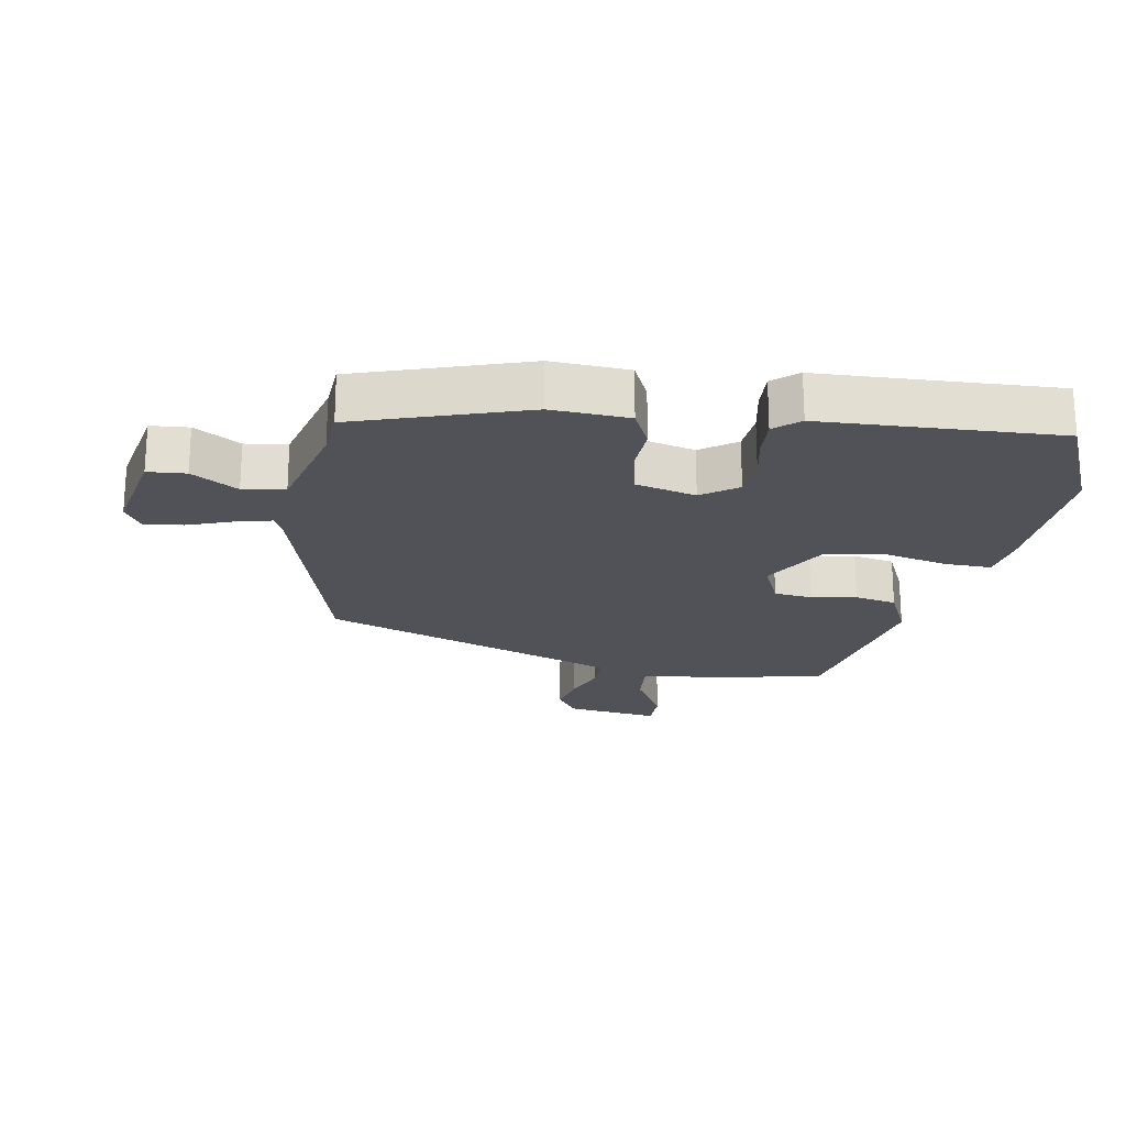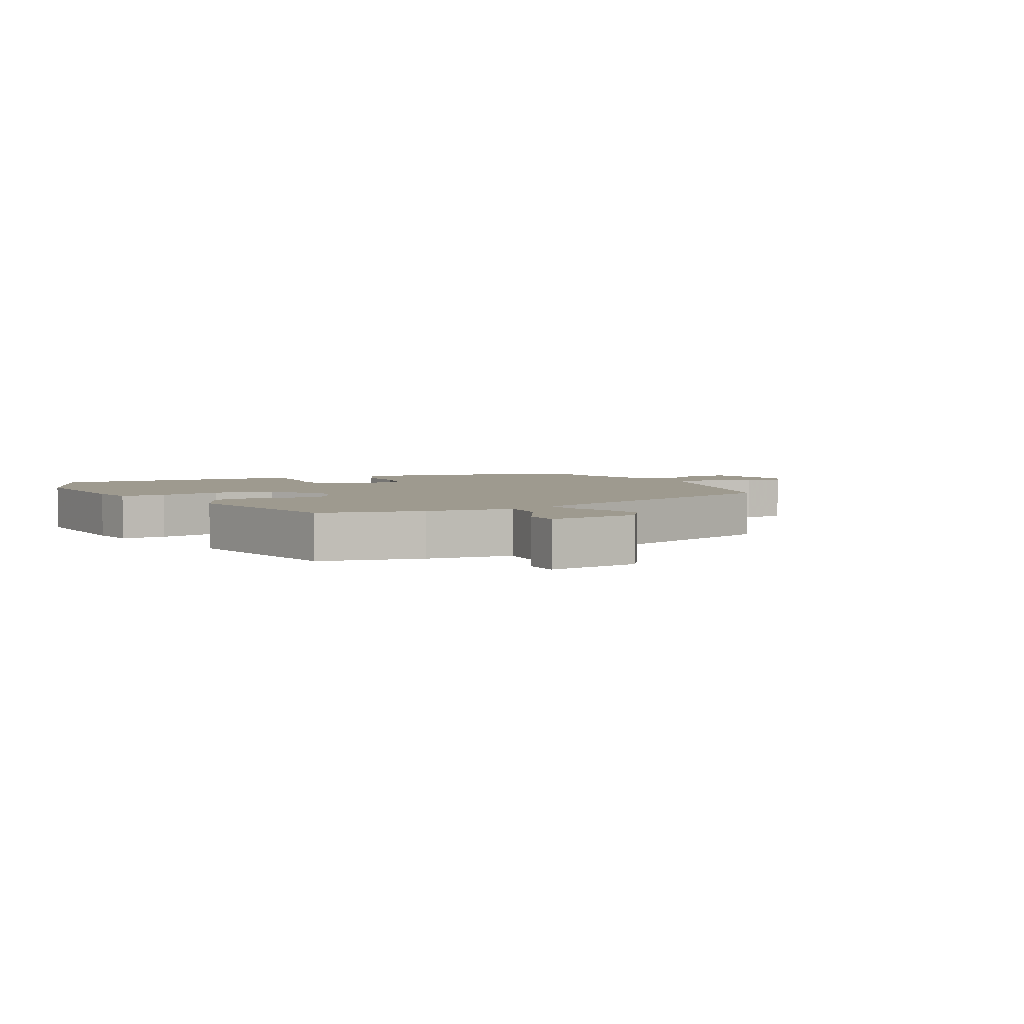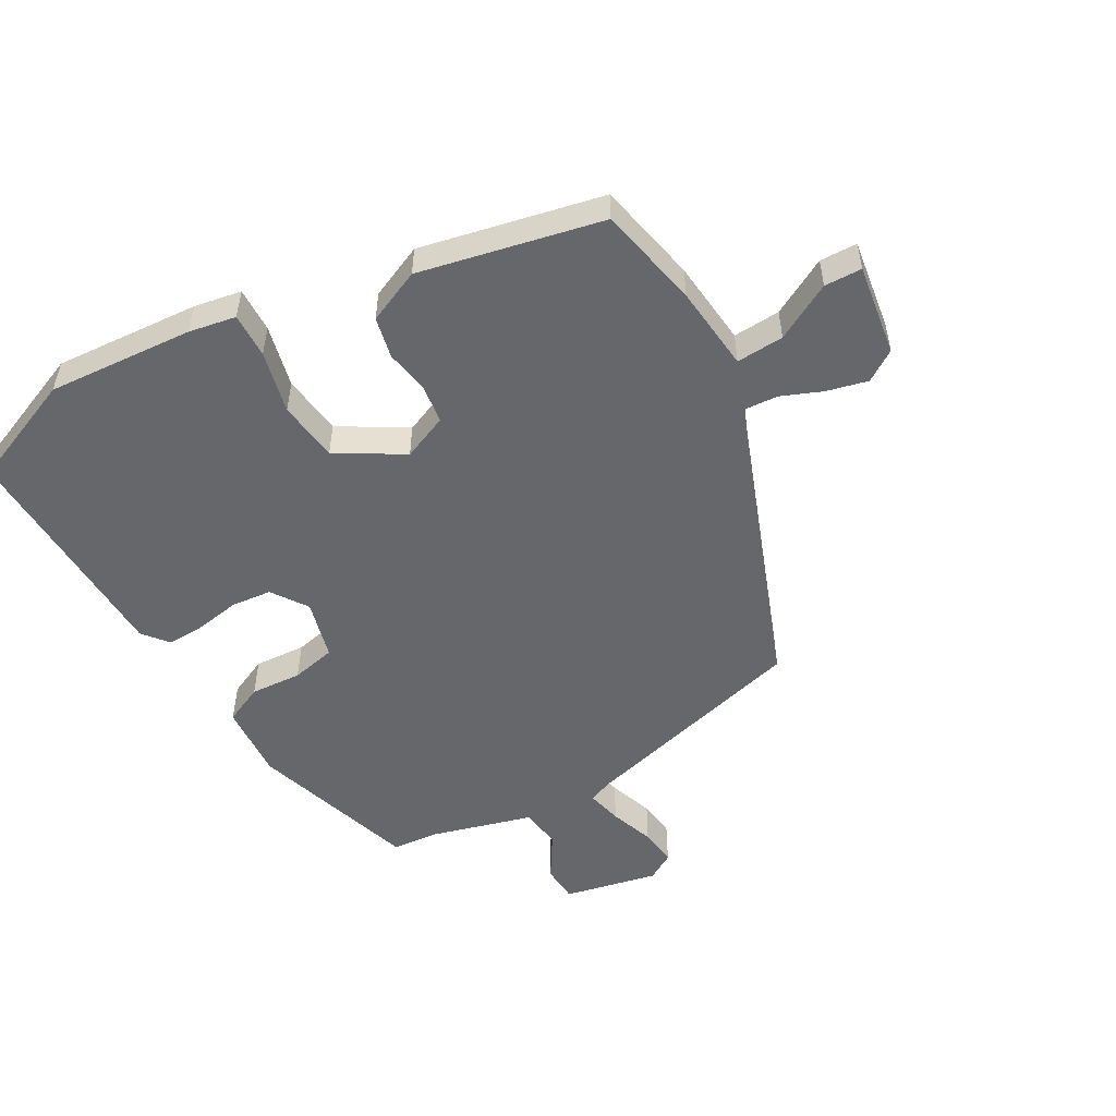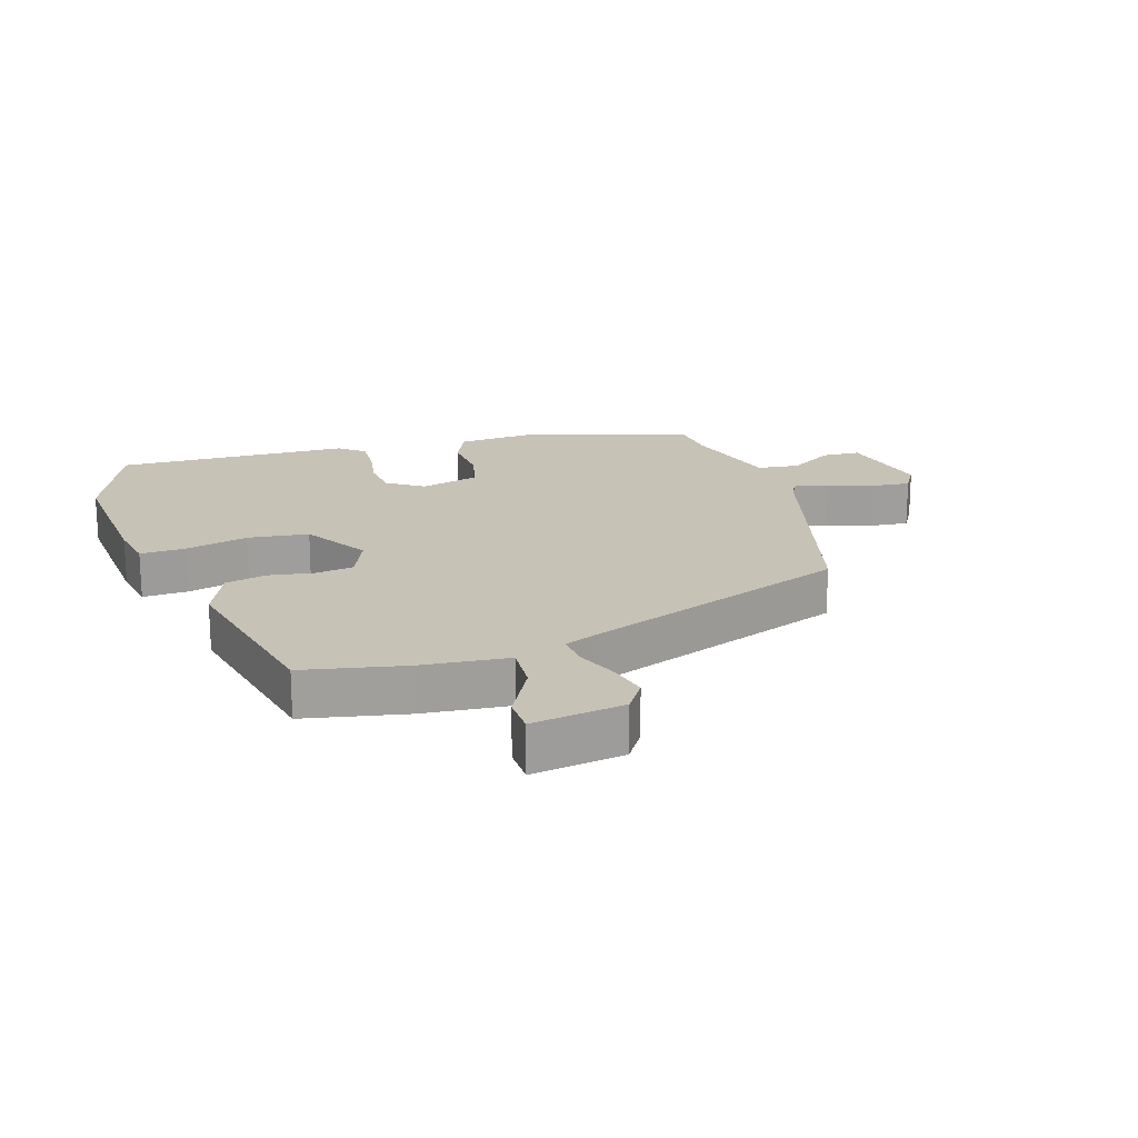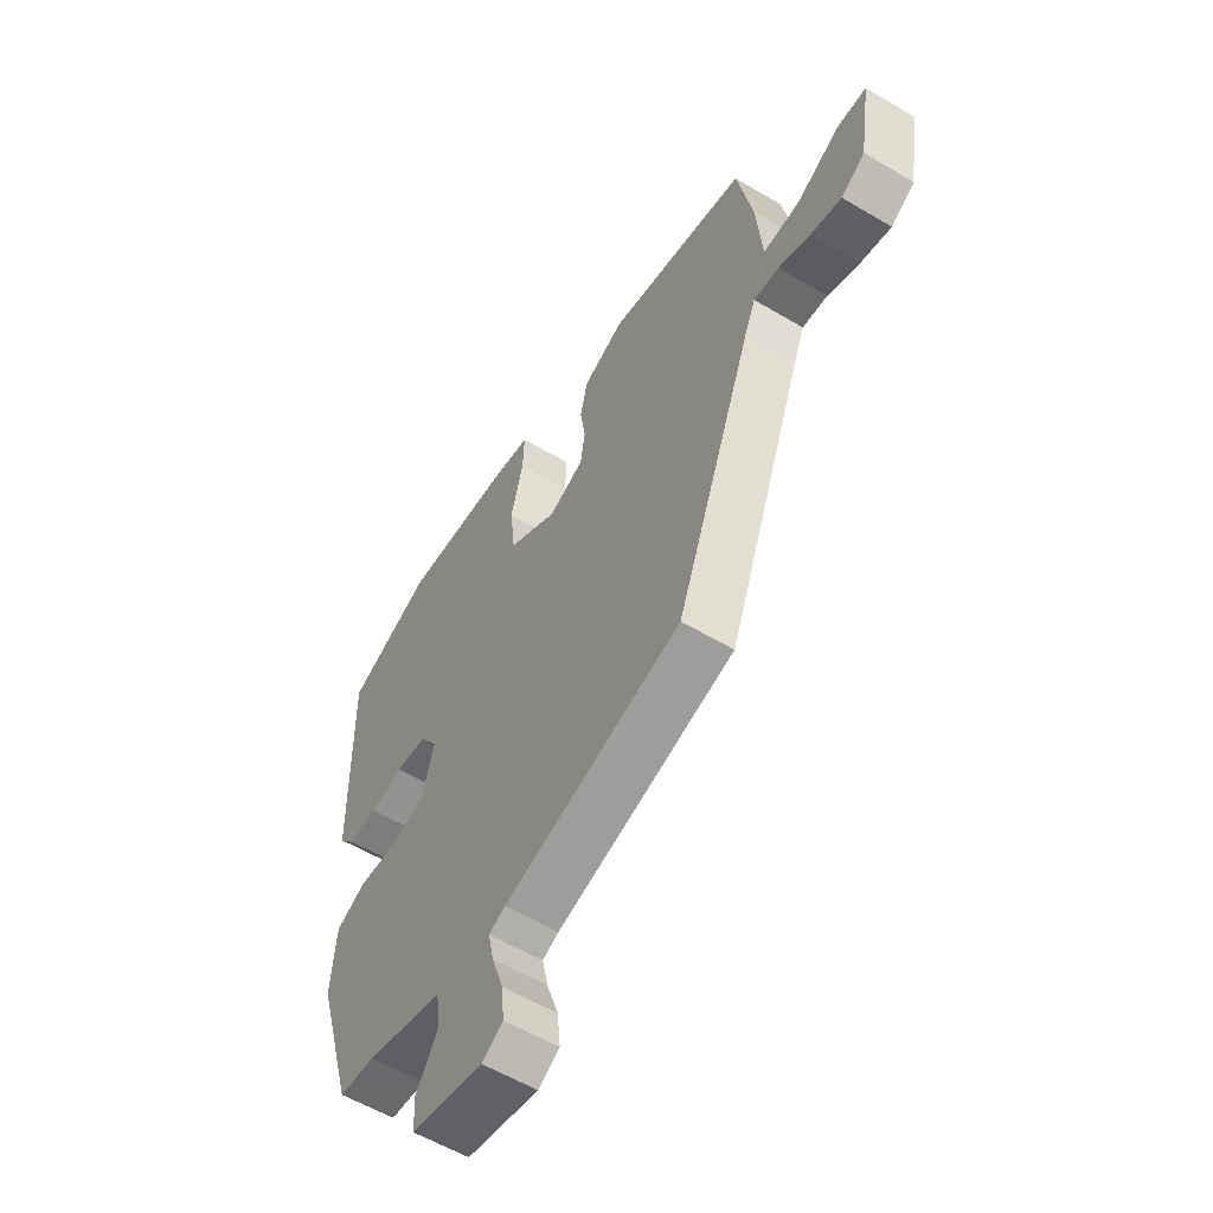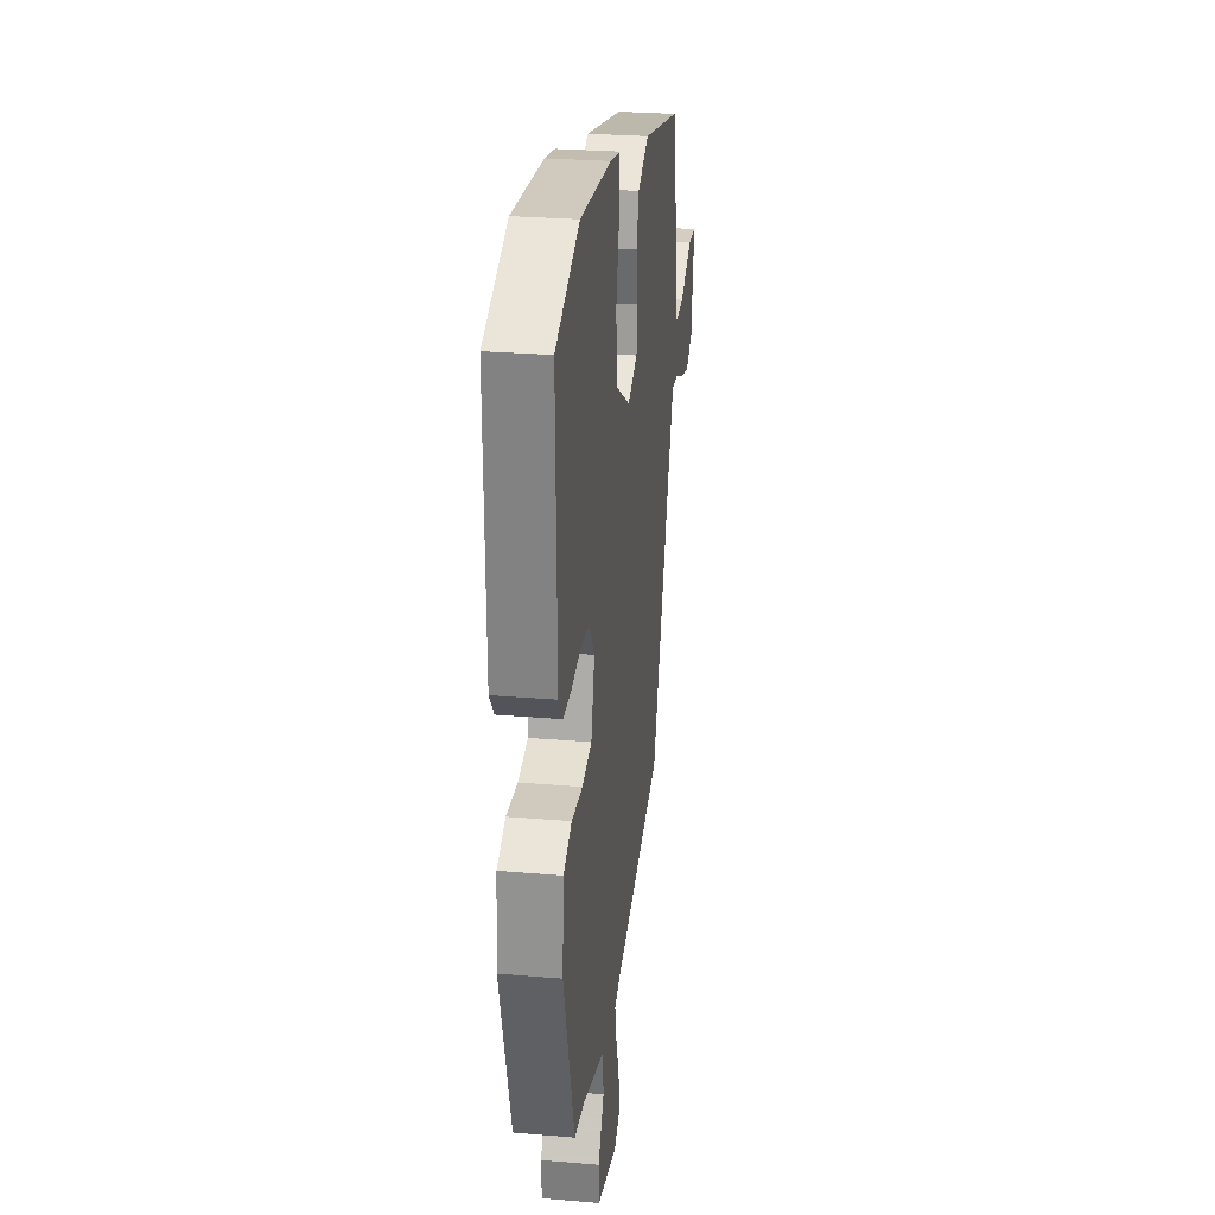
<metadata>
{"format":"obj","ext":"obj","renderer":"f3d","projection":"perspective","resolution":1024,"background":"white","views":[{"elev":-21.4,"azim":-98.4,"up":"+Y"},{"elev":3.7,"azim":63.8,"up":"+Y"},{"elev":-52.0,"azim":30.1,"up":"+Y"},{"elev":19.2,"azim":72.8,"up":"+Y"},{"elev":-57.5,"azim":58.4,"up":"+Z"},{"elev":27.2,"azim":-82.5,"up":"+Z"}]}
</metadata>
<code>
v 0.499 0.07 0.399
v 0.531 0.07 0.237
v 0.543 0.07 0.101
v 0.618 0.07 0.105
v 0.708 0.07 0.153
v 0.767 0.07 0.151
v 0.744 0.07 0.006
v 0.695 0.07 -0.026
v 0.631 0.07 -0.01
v 0.566 0.07 0.017
v 0.514 0.07 0.021
v 0.491 0.07 -0.034
v 0.332 0.07 -0.446
v -0.038 0.07 -0.543
v -0.072 0.07 -0.558
v -0.06 0.07 -0.614
v -0.036 0.07 -0.685
v -0.03 0.07 -0.746
v -0.074 0.07 -0.772
v -0.223 0.07 -0.739
v -0.226 0.07 -0.679
v -0.181 0.07 -0.608
v -0.189 0.07 -0.542
v -0.349 0.07 -0.496
v -0.423 0.07 -0.489
v -0.503 0.07 -0.222
v -0.493 0.07 -0.101
v -0.431 0.07 -0.073
v -0.35 0.07 -0.079
v -0.279 0.07 -0.064
v -0.253 0.07 0.03
v -0.291 0.07 0.087
v -0.355 0.07 0.094
v -0.425 0.07 0.082
v -0.486 0.07 0.08
v -0.518 0.07 0.12
v -0.524 0.07 0.49
v -0.349 0.07 0.561
v -0.118 0.07 0.543
v -0.044 0.07 0.529
v -0.047 0.07 0.458
v -0.072 0.07 0.359
v -0.061 0.07 0.263
v 0.042 0.07 0.2
v 0.114 0.07 0.23
v 0.123 0.07 0.29
v 0.112 0.07 0.361
v 0.127 0.07 0.426
v 0.212 0.07 0.463
v 0.499 0 0.399
v 0.531 0 0.237
v 0.543 0 0.101
v 0.618 0 0.105
v 0.708 0 0.153
v 0.767 0 0.151
v 0.744 0 0.006
v 0.695 0 -0.026
v 0.631 0 -0.01
v 0.566 0 0.017
v 0.514 0 0.021
v 0.491 0 -0.034
v 0.332 0 -0.446
v -0.038 0 -0.543
v -0.072 0 -0.558
v -0.06 0 -0.614
v -0.036 0 -0.685
v -0.03 0 -0.746
v -0.074 0 -0.772
v -0.223 0 -0.739
v -0.226 0 -0.679
v -0.181 0 -0.608
v -0.189 0 -0.542
v -0.349 0 -0.496
v -0.423 0 -0.489
v -0.503 0 -0.222
v -0.493 0 -0.101
v -0.431 0 -0.073
v -0.35 0 -0.079
v -0.279 0 -0.064
v -0.253 0 0.03
v -0.291 0 0.087
v -0.355 0 0.094
v -0.425 0 0.082
v -0.486 0 0.08
v -0.518 0 0.12
v -0.524 0 0.49
v -0.349 0 0.561
v -0.118 0 0.543
v -0.044 0 0.529
v -0.047 0 0.458
v -0.072 0 0.359
v -0.061 0 0.263
v 0.042 0 0.2
v 0.114 0 0.23
v 0.123 0 0.29
v 0.112 0 0.361
v 0.127 0 0.426
v 0.212 0 0.463
f 1 2 3
f 49 1 3
f 48 49 3
f 47 48 3
f 46 47 3
f 45 46 3
f 44 45 3
f 40 41 42
f 39 40 42
f 38 39 42
f 37 38 42
f 36 37 42
f 35 36 42
f 34 35 42
f 33 34 42
f 32 33 42 43
f 31 32 43 44
f 27 28 29
f 26 27 29
f 25 26 29
f 24 25 29
f 23 24 29 30
f 20 21 22
f 19 20 22
f 18 19 22
f 17 18 22
f 16 17 22
f 15 16 22 23
f 31 44 3
f 30 31 3
f 23 30 3
f 15 23 3
f 14 15 3
f 8 9 10
f 7 8 10
f 6 7 10
f 5 6 10
f 4 5 10
f 4 10 11
f 3 4 11
f 12 13 14 3
f 3 11 12
f 52 51 50
f 52 50 98
f 52 98 97
f 52 97 96
f 52 96 95
f 52 95 94
f 52 94 93
f 91 90 89
f 91 89 88
f 91 88 87
f 91 87 86
f 91 86 85
f 91 85 84
f 91 84 83
f 91 83 82
f 92 91 82 81
f 93 92 81 80
f 78 77 76
f 78 76 75
f 78 75 74
f 78 74 73
f 79 78 73 72
f 71 70 69
f 71 69 68
f 71 68 67
f 71 67 66
f 71 66 65
f 72 71 65 64
f 52 93 80
f 52 80 79
f 52 79 72
f 52 72 64
f 52 64 63
f 59 58 57
f 59 57 56
f 59 56 55
f 59 55 54
f 59 54 53
f 60 59 53
f 60 53 52
f 52 63 62 61
f 61 60 52
f 1 50 51 2
f 2 51 52 3
f 3 52 53 4
f 4 53 54 5
f 5 54 55 6
f 6 55 56 7
f 7 56 57 8
f 8 57 58 9
f 9 58 59 10
f 10 59 60 11
f 11 60 61 12
f 12 61 62 13
f 13 62 63 14
f 14 63 64 15
f 15 64 65 16
f 16 65 66 17
f 17 66 67 18
f 18 67 68 19
f 19 68 69 20
f 20 69 70 21
f 21 70 71 22
f 22 71 72 23
f 23 72 73 24
f 24 73 74 25
f 25 74 75 26
f 26 75 76 27
f 27 76 77 28
f 28 77 78 29
f 29 78 79 30
f 30 79 80 31
f 31 80 81 32
f 32 81 82 33
f 33 82 83 34
f 34 83 84 35
f 35 84 85 36
f 36 85 86 37
f 37 86 87 38
f 38 87 88 39
f 39 88 89 40
f 40 89 90 41
f 41 90 91 42
f 42 91 92 43
f 43 92 93 44
f 44 93 94 45
f 45 94 95 46
f 46 95 96 47
f 47 96 97 48
f 48 97 98 49
f 49 98 50 1

</code>
